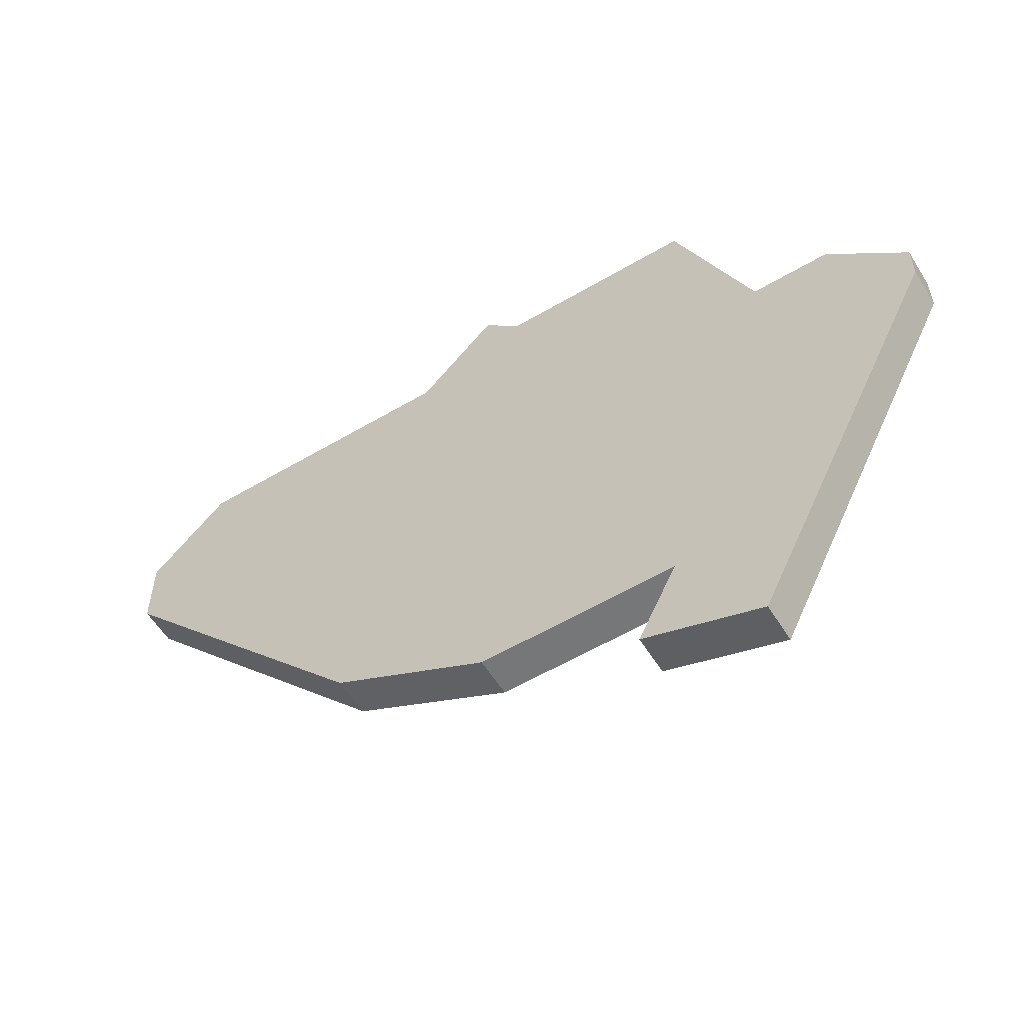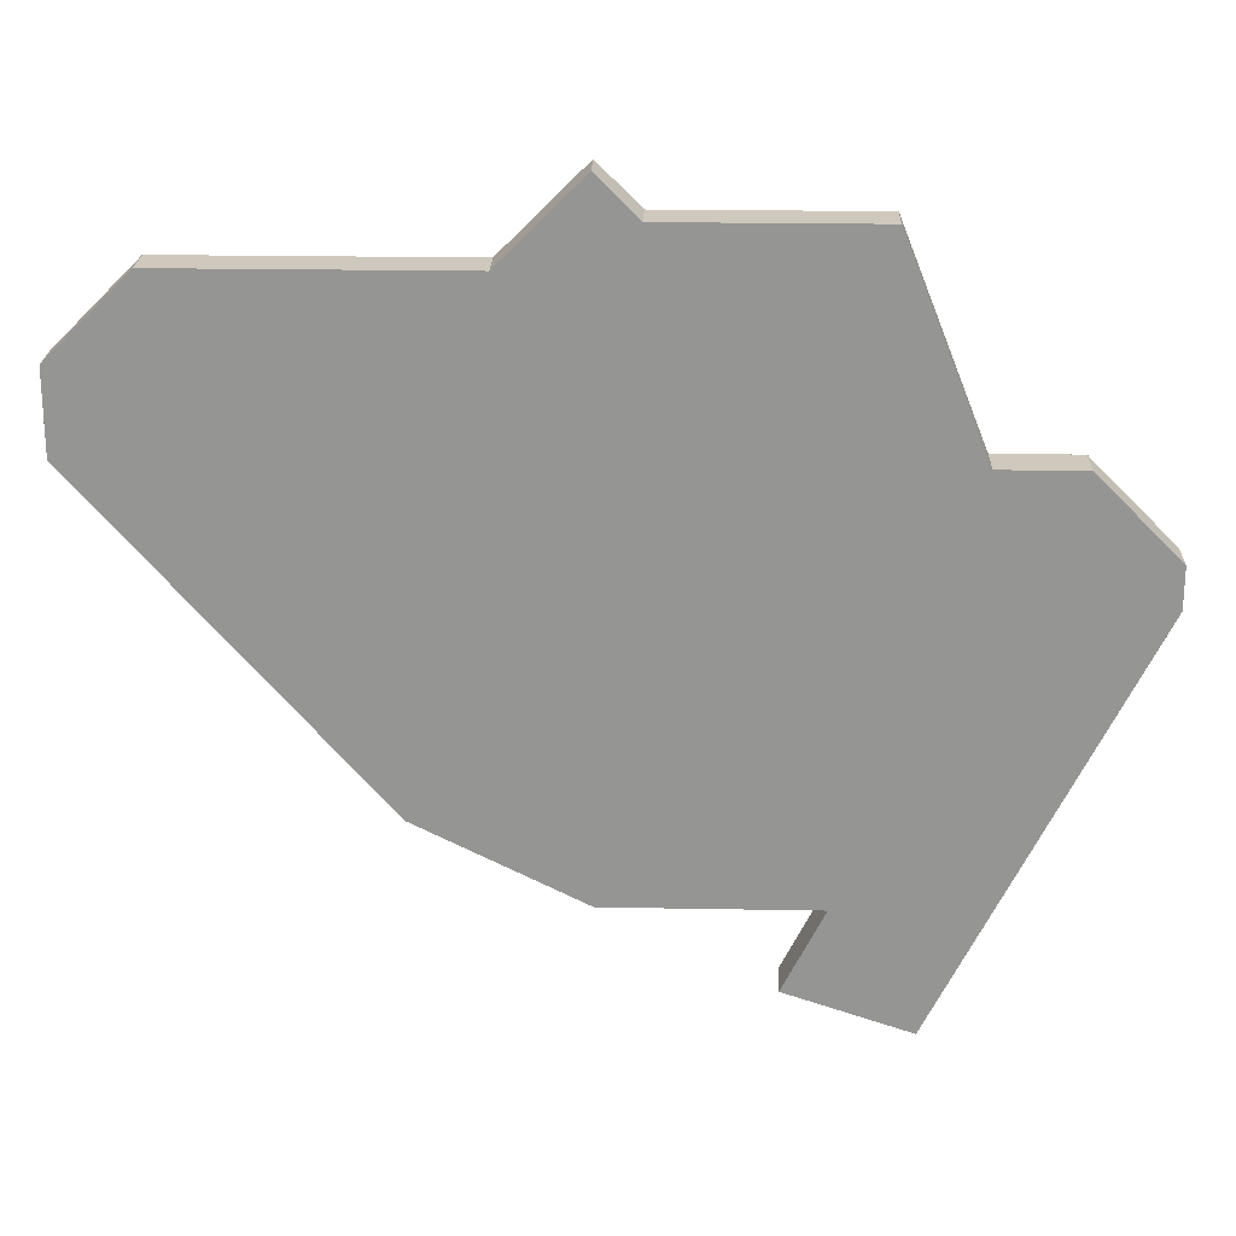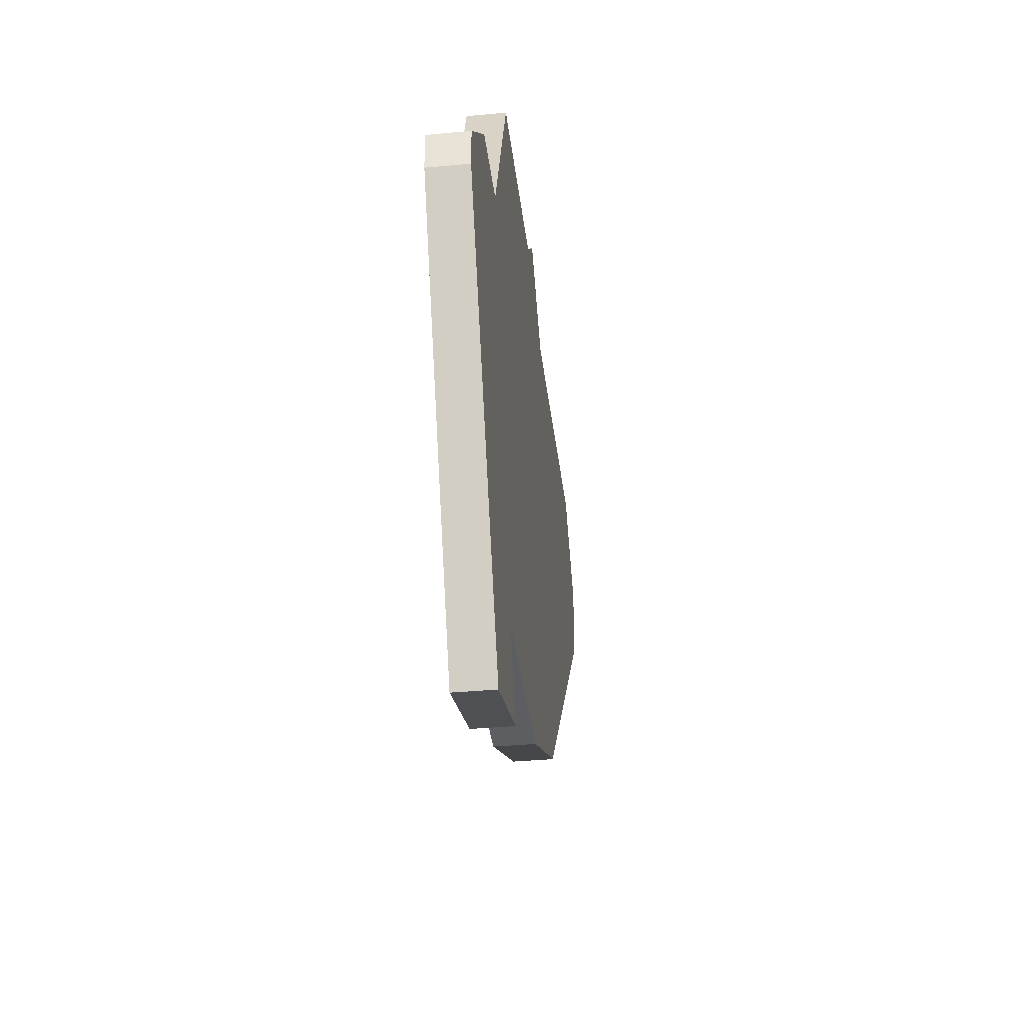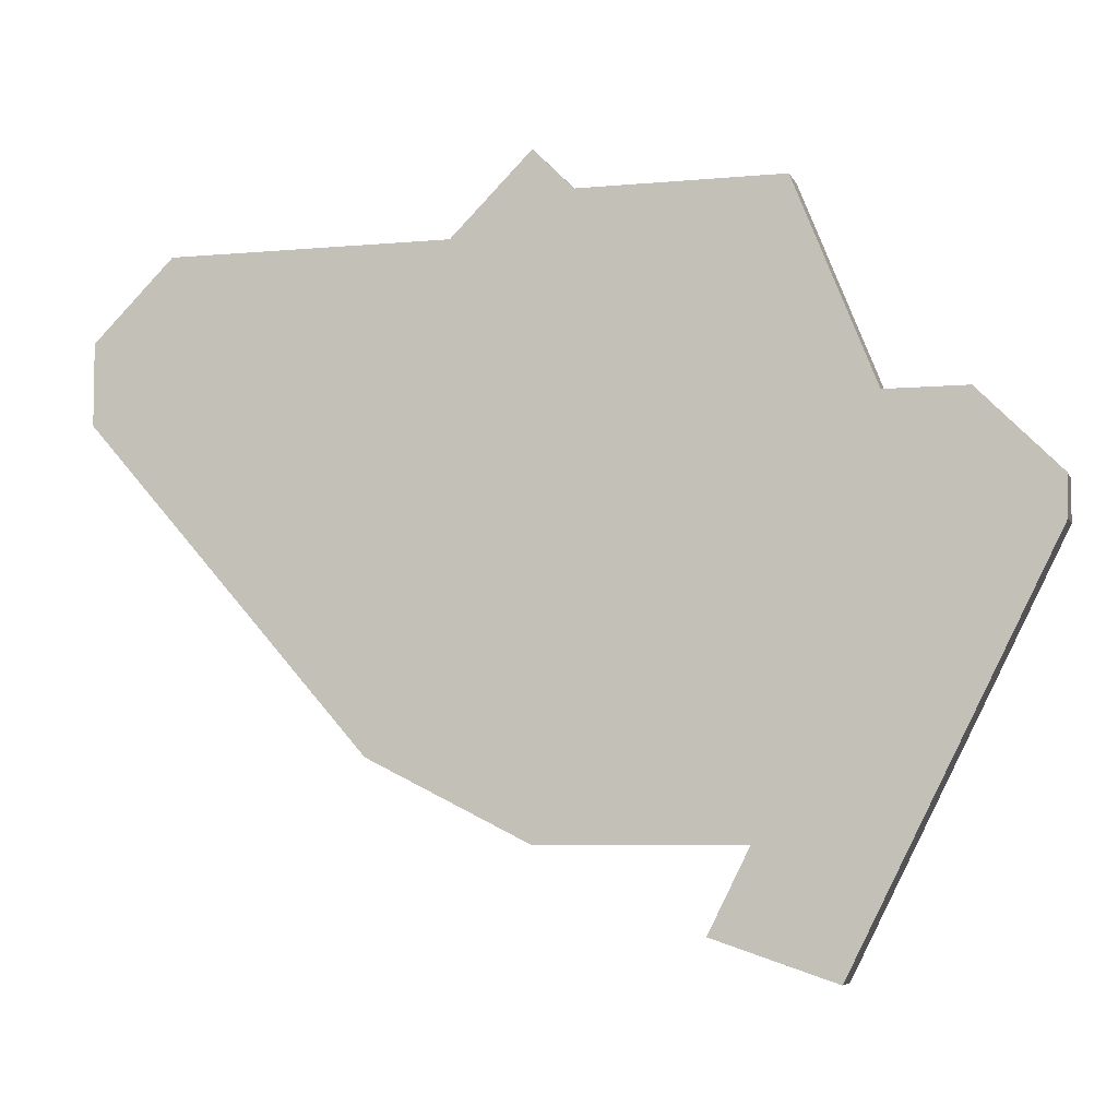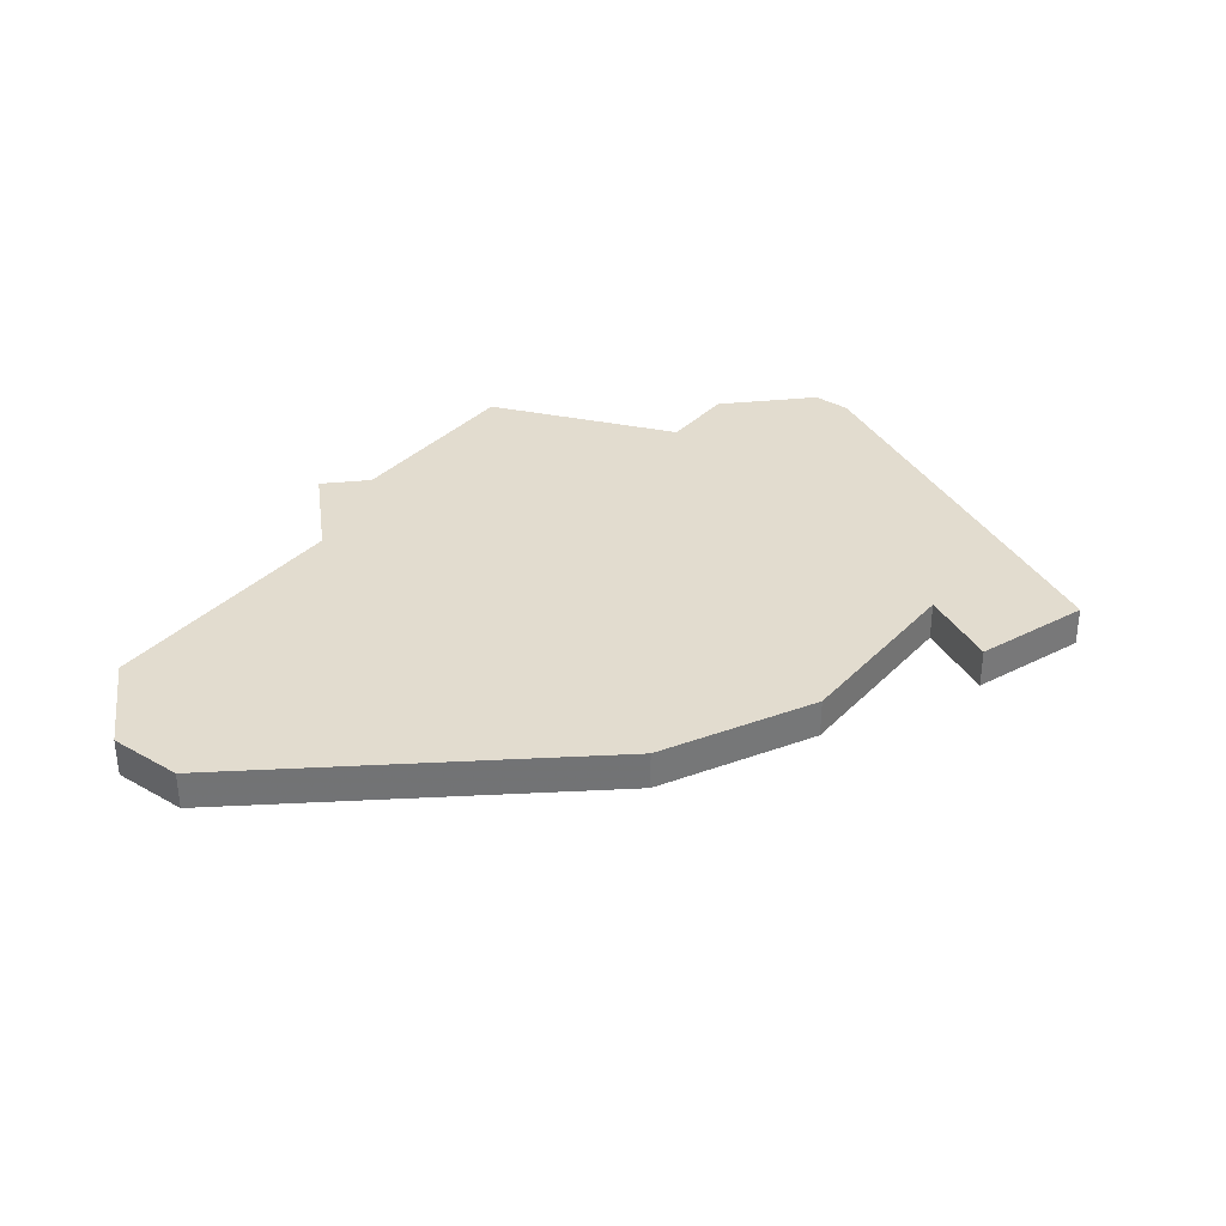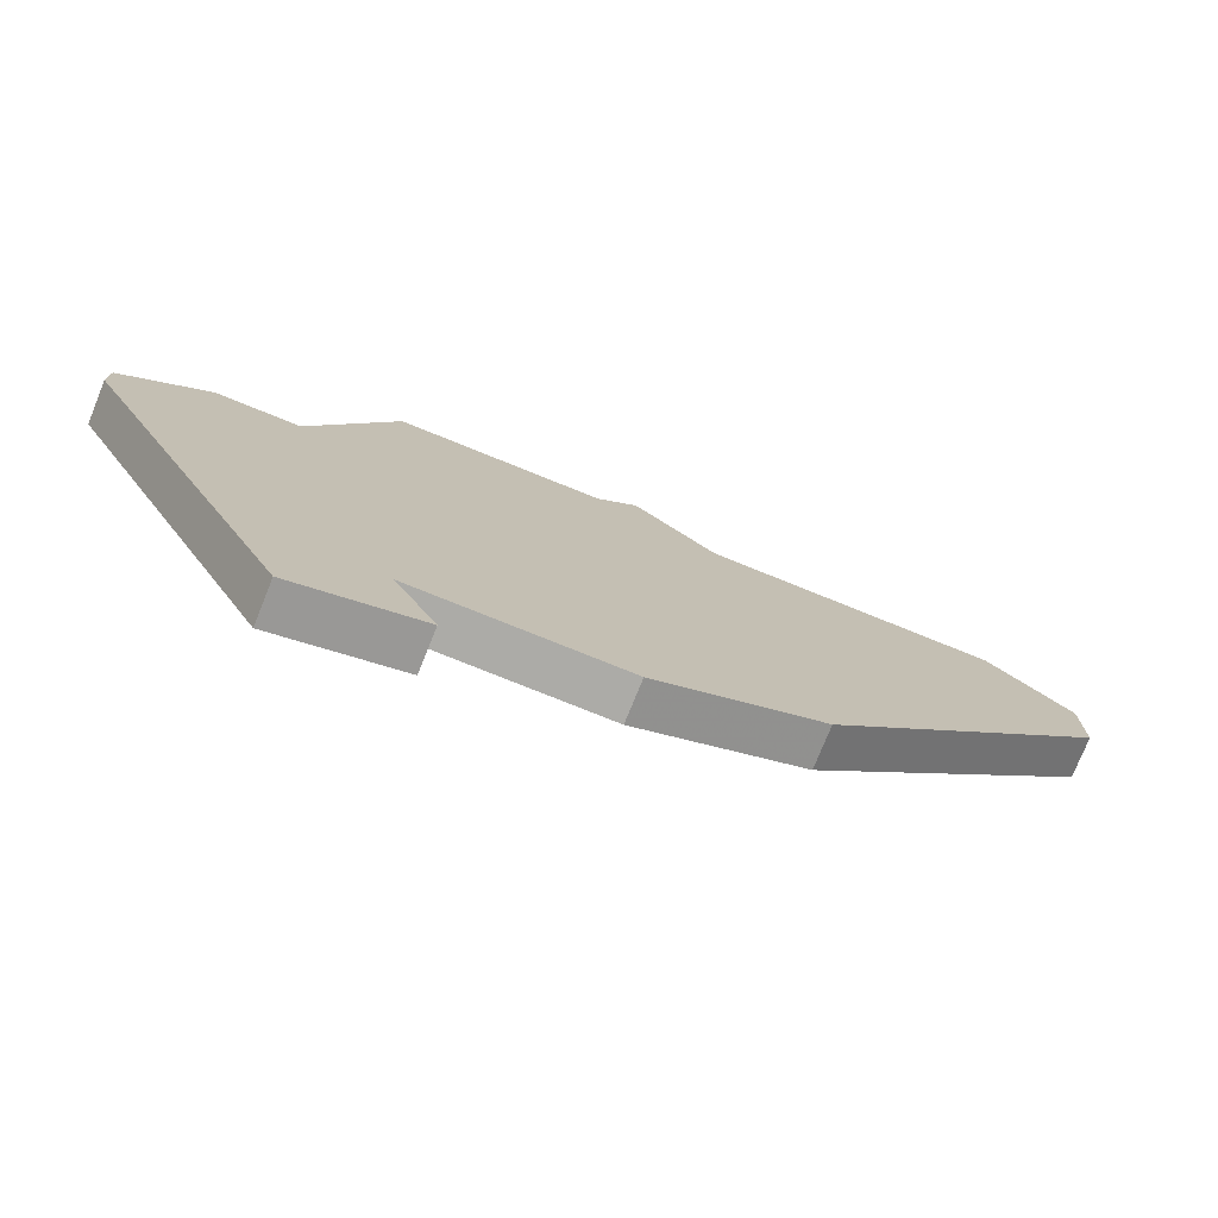
<metadata>
{"format":"obj","ext":"obj","renderer":"f3d","projection":"perspective","resolution":1024,"background":"white","views":[{"elev":-57.1,"azim":31.6,"up":"+Y"},{"elev":22.4,"azim":1.8,"up":"+Y"},{"elev":-37.4,"azim":96.8,"up":"+Y"},{"elev":-6.1,"azim":15.7,"up":"+Y"},{"elev":34.6,"azim":-52.7,"up":"+Z"},{"elev":-76.3,"azim":158.0,"up":"+Y"}]}
</metadata>
<code>
v 1164 -856 0
v 1164 -856 1
v 1180 -873 0
v 1180 -873 1
v 1171 -856 0
v 1171 -856 1
v 1179 -855 0
v 1179 -855 1
v 1162 -860 0
v 1162 -860 1
v 1162 -858 0
v 1162 -858 1
v 1178 -870 0
v 1178 -870 1
v 1169 -868 0
v 1169 -868 1
v 1177 -872 0
v 1177 -872 1
v 1185 -862 0
v 1185 -862 1
v 1185 -863 0
v 1185 -863 1
v 1183 -860 0
v 1183 -860 1
v 1174 -855 0
v 1174 -855 1
v 1173 -870 0
v 1173 -870 1
v 1173 -854 0
v 1173 -854 1
v 1181 -860 0
v 1181 -860 1
f 9 11 1
f 15 9 5
f 15 5 31
f 9 1 5
f 5 29 25
f 31 5 25
f 27 15 31
f 13 27 31
f 3 17 13
f 13 21 3
f 31 21 13
f 31 25 7
f 21 31 23
f 23 19 21
f 2 12 10
f 6 10 16
f 32 6 16
f 6 2 10
f 26 30 6
f 26 6 32
f 32 16 28
f 32 28 14
f 14 18 4
f 4 22 14
f 14 22 32
f 8 26 32
f 24 32 22
f 22 20 24
f 6 30 5
f 5 30 29
f 2 6 1
f 1 6 5
f 12 2 11
f 11 2 1
f 10 12 9
f 9 12 11
f 16 10 15
f 15 10 9
f 28 16 27
f 27 16 15
f 14 28 13
f 13 28 27
f 18 14 17
f 17 14 13
f 4 18 3
f 3 18 17
f 22 4 21
f 21 4 3
f 20 22 19
f 19 22 21
f 24 20 23
f 23 20 19
f 32 24 31
f 31 24 23
f 8 32 7
f 7 32 31
f 30 26 29
f 29 26 25
f 26 8 25
f 25 8 7

</code>
